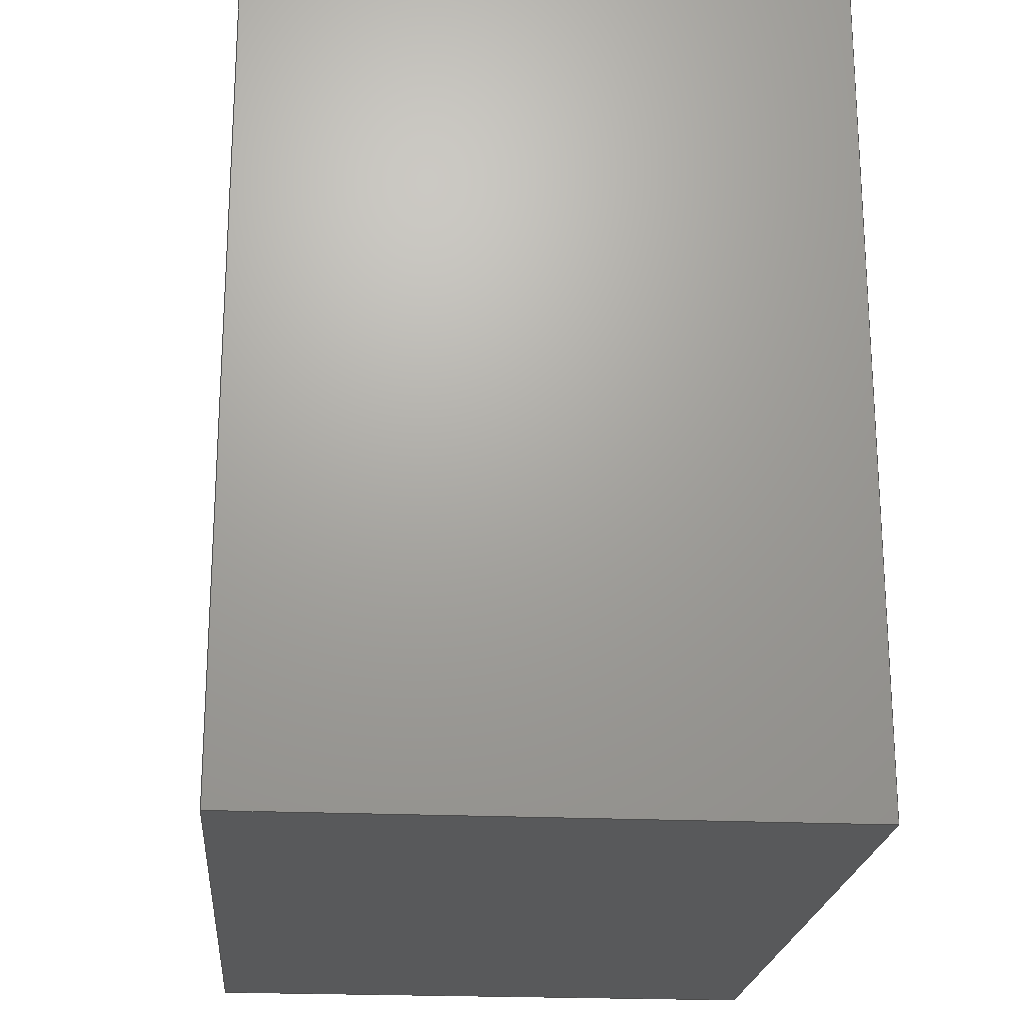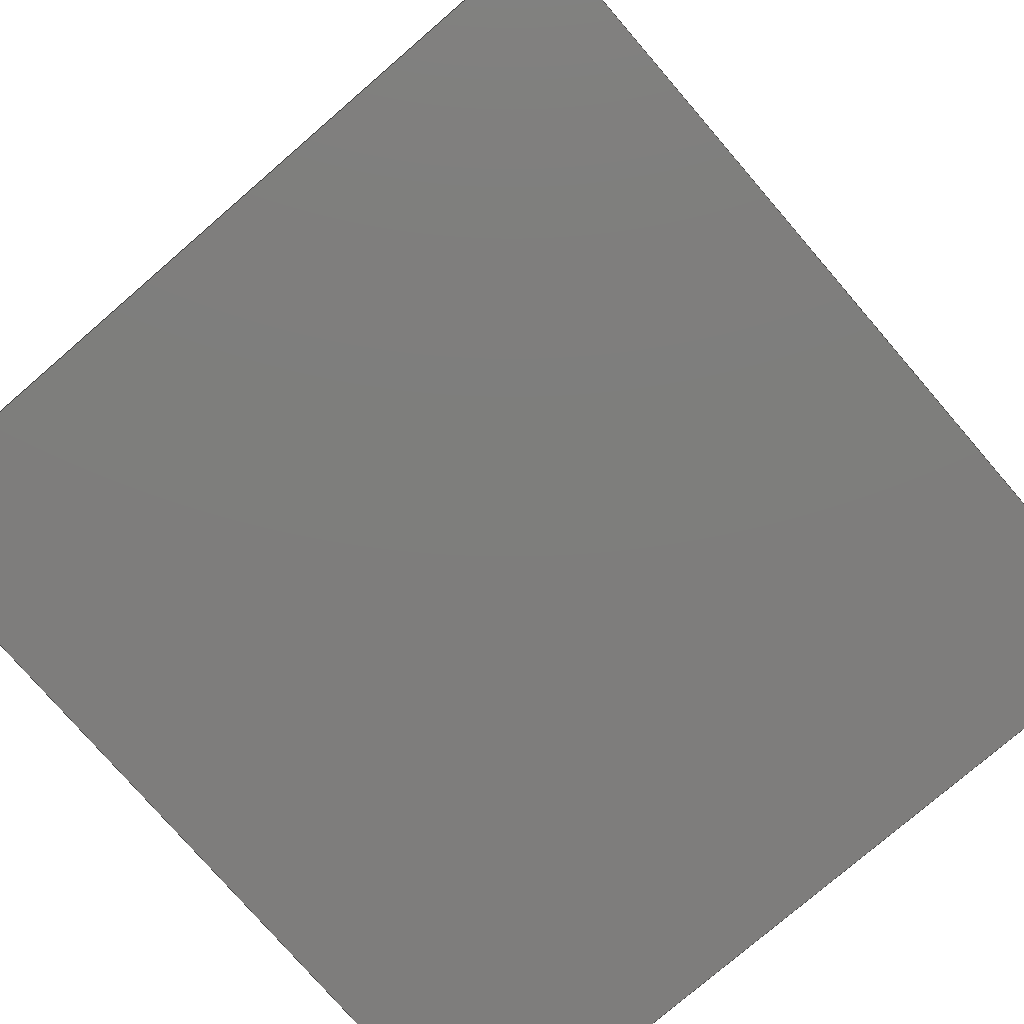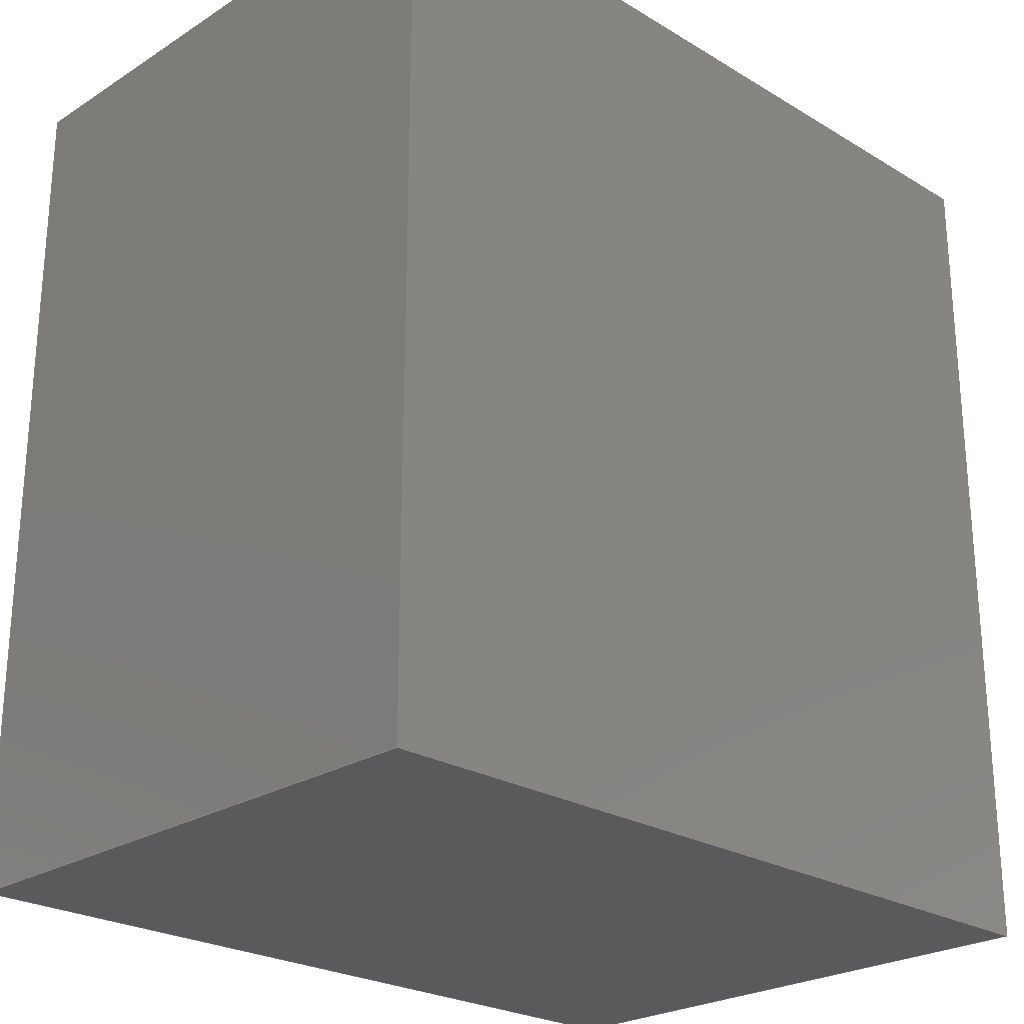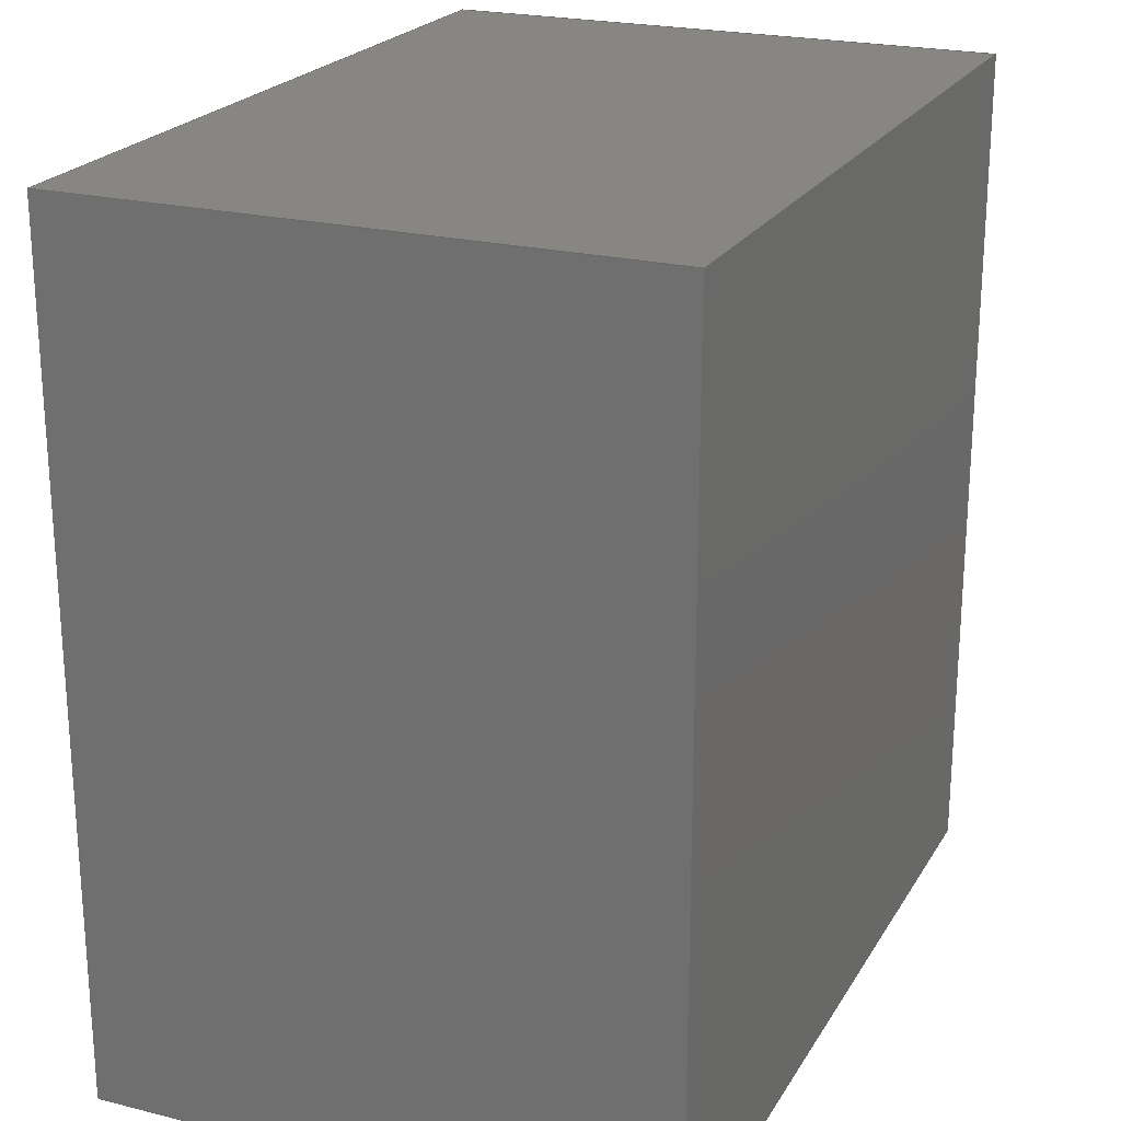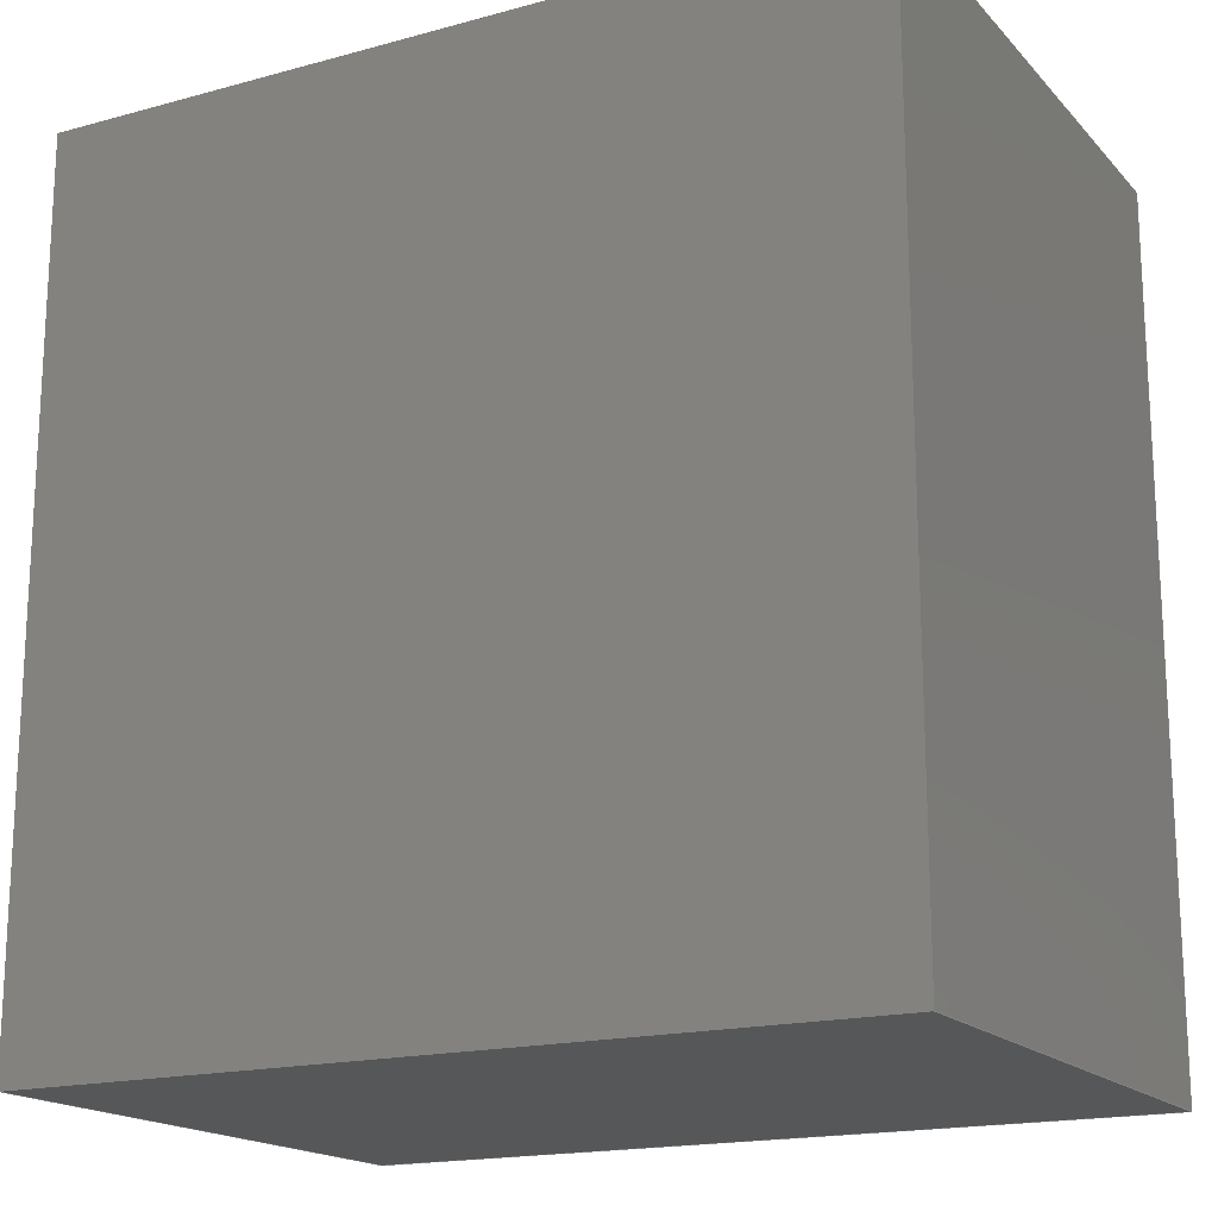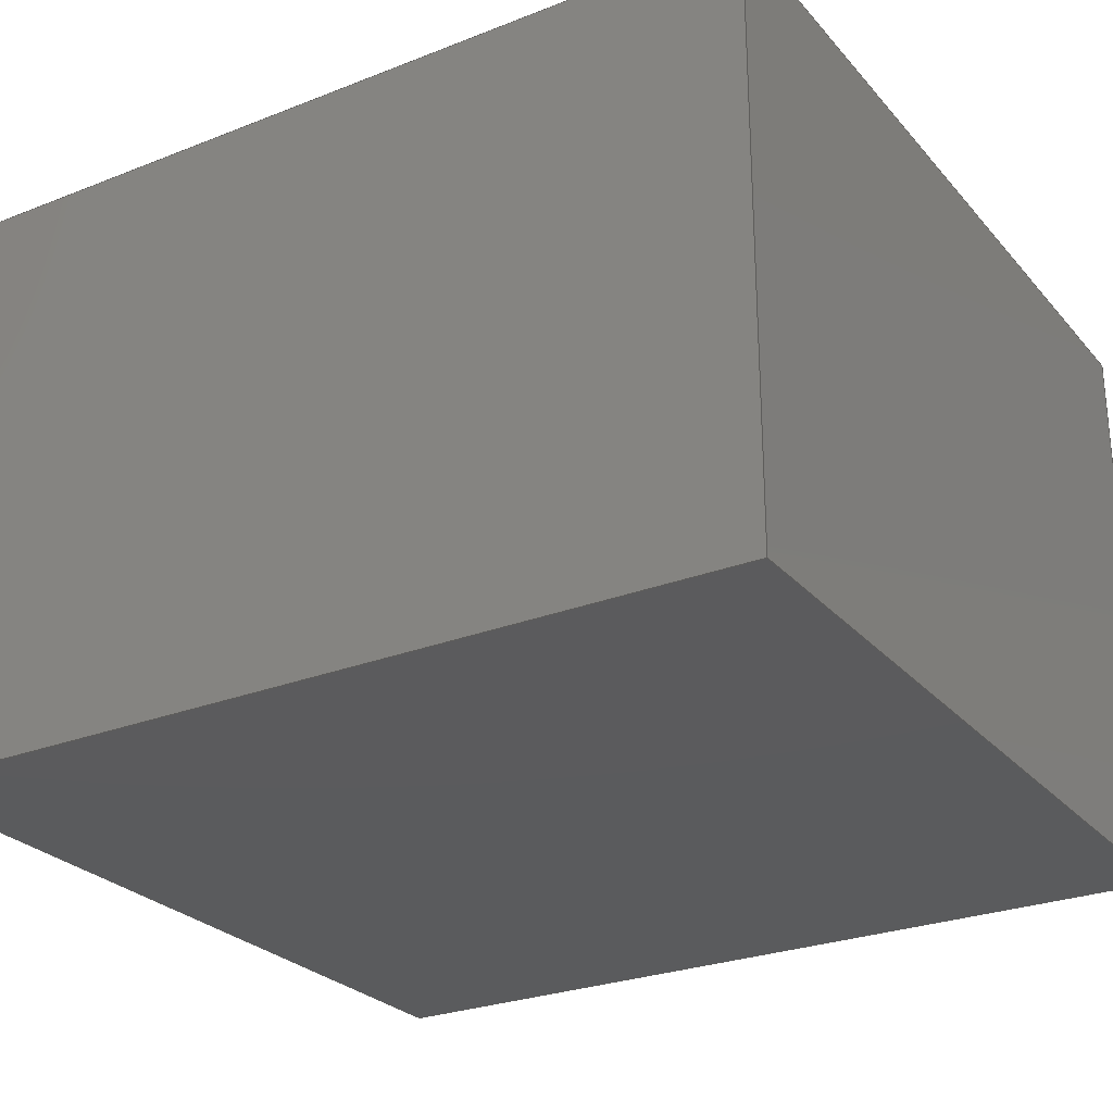
<metadata>
{"format":"step","ext":"stp","renderer":"f3d","projection":"perspective","resolution":1024,"background":"white","views":[{"elev":-21.4,"azim":85.2,"up":"+Y"},{"elev":-77.5,"azim":40.8,"up":"+Z"},{"elev":-24.7,"azim":-44.3,"up":"+Y"},{"elev":22.4,"azim":-66.7,"up":"+Y"},{"elev":-17.5,"azim":28.3,"up":"+Y"},{"elev":-26.7,"azim":121.5,"up":"+Z"}]}
</metadata>
<code>
ISO-10303-21;
DATA;
#1=SHAPE_REPRESENTATION_RELATIONSHIP('','',#104,#4);
#2=PRESENTATION_LAYER_ASSIGNMENT('D\X\E9faut','',(#3));
#3=MANIFOLD_SOLID_BREP('brep_1',#5);
#4=ADVANCED_BREP_SHAPE_REPRESENTATION('brep_rep_0',(#3,#112),#103);
#5=CLOSED_SHELL('',(#6,#7,#8,#9,#10,#11));
#6=ADVANCED_FACE('',(#12),#80,.T.);
#7=ADVANCED_FACE('',(#13),#81,.T.);
#8=ADVANCED_FACE('',(#14),#82,.T.);
#9=ADVANCED_FACE('',(#15),#83,.T.);
#10=ADVANCED_FACE('',(#16),#84,.T.);
#11=ADVANCED_FACE('',(#17),#85,.T.);
#12=FACE_OUTER_BOUND('',#18,.T.);
#13=FACE_OUTER_BOUND('',#19,.T.);
#14=FACE_OUTER_BOUND('',#20,.T.);
#15=FACE_OUTER_BOUND('',#21,.T.);
#16=FACE_OUTER_BOUND('',#22,.T.);
#17=FACE_OUTER_BOUND('',#23,.T.);
#18=EDGE_LOOP('',(#24,#25,#26,#27));
#19=EDGE_LOOP('',(#28,#29,#30,#31));
#20=EDGE_LOOP('',(#32,#33,#34,#35));
#21=EDGE_LOOP('',(#36,#37,#38,#39));
#22=EDGE_LOOP('',(#40,#41,#42,#43));
#23=EDGE_LOOP('',(#44,#45,#46,#47));
#24=ORIENTED_EDGE('',*,*,#48,.T.);
#25=ORIENTED_EDGE('',*,*,#49,.T.);
#26=ORIENTED_EDGE('',*,*,#50,.F.);
#27=ORIENTED_EDGE('',*,*,#51,.F.);
#28=ORIENTED_EDGE('',*,*,#52,.T.);
#29=ORIENTED_EDGE('',*,*,#53,.T.);
#30=ORIENTED_EDGE('',*,*,#54,.F.);
#31=ORIENTED_EDGE('',*,*,#49,.F.);
#32=ORIENTED_EDGE('',*,*,#55,.T.);
#33=ORIENTED_EDGE('',*,*,#56,.T.);
#34=ORIENTED_EDGE('',*,*,#57,.F.);
#35=ORIENTED_EDGE('',*,*,#53,.F.);
#36=ORIENTED_EDGE('',*,*,#58,.T.);
#37=ORIENTED_EDGE('',*,*,#51,.T.);
#38=ORIENTED_EDGE('',*,*,#59,.F.);
#39=ORIENTED_EDGE('',*,*,#56,.F.);
#40=ORIENTED_EDGE('',*,*,#58,.F.);
#41=ORIENTED_EDGE('',*,*,#55,.F.);
#42=ORIENTED_EDGE('',*,*,#52,.F.);
#43=ORIENTED_EDGE('',*,*,#48,.F.);
#44=ORIENTED_EDGE('',*,*,#50,.T.);
#45=ORIENTED_EDGE('',*,*,#54,.T.);
#46=ORIENTED_EDGE('',*,*,#57,.T.);
#47=ORIENTED_EDGE('',*,*,#59,.T.);
#48=EDGE_CURVE('',#72,#73,#60,.T.);
#49=EDGE_CURVE('',#73,#74,#61,.T.);
#50=EDGE_CURVE('',#75,#74,#62,.T.);
#51=EDGE_CURVE('',#72,#75,#63,.T.);
#52=EDGE_CURVE('',#73,#76,#64,.T.);
#53=EDGE_CURVE('',#76,#77,#65,.T.);
#54=EDGE_CURVE('',#74,#77,#66,.T.);
#55=EDGE_CURVE('',#76,#78,#67,.T.);
#56=EDGE_CURVE('',#78,#79,#68,.T.);
#57=EDGE_CURVE('',#77,#79,#69,.T.);
#58=EDGE_CURVE('',#78,#72,#70,.T.);
#59=EDGE_CURVE('',#79,#75,#71,.T.);
#60=B_SPLINE_CURVE_WITH_KNOTS('',1,(#138,#139),.UNSPECIFIED.,.F.,.F.,(2,
2),(0,11.3),.UNSPECIFIED.);
#61=B_SPLINE_CURVE_WITH_KNOTS('',1,(#140,#141),.UNSPECIFIED.,.F.,.F.,(2,
2),(0,8),.UNSPECIFIED.);
#62=B_SPLINE_CURVE_WITH_KNOTS('',1,(#142,#143),.UNSPECIFIED.,.F.,.F.,(2,
2),(0,11.3),.UNSPECIFIED.);
#63=B_SPLINE_CURVE_WITH_KNOTS('',1,(#144,#145),.UNSPECIFIED.,.F.,.F.,(2,
2),(0,8),.UNSPECIFIED.);
#64=B_SPLINE_CURVE_WITH_KNOTS('',1,(#146,#147),.UNSPECIFIED.,.F.,.F.,(2,
2),(11.3,23.2),.UNSPECIFIED.);
#65=B_SPLINE_CURVE_WITH_KNOTS('',1,(#148,#149),.UNSPECIFIED.,.F.,.F.,(2,
2),(0,8),.UNSPECIFIED.);
#66=B_SPLINE_CURVE_WITH_KNOTS('',1,(#150,#151),.UNSPECIFIED.,.F.,.F.,(2,
2),(11.3,23.2),.UNSPECIFIED.);
#67=B_SPLINE_CURVE_WITH_KNOTS('',1,(#152,#153),.UNSPECIFIED.,.F.,.F.,(2,
2),(23.2,34.5),.UNSPECIFIED.);
#68=B_SPLINE_CURVE_WITH_KNOTS('',1,(#154,#155),.UNSPECIFIED.,.F.,.F.,(2,
2),(0,8),.UNSPECIFIED.);
#69=B_SPLINE_CURVE_WITH_KNOTS('',1,(#156,#157),.UNSPECIFIED.,.F.,.F.,(2,
2),(23.2,34.5),.UNSPECIFIED.);
#70=B_SPLINE_CURVE_WITH_KNOTS('',1,(#158,#159),.UNSPECIFIED.,.F.,.F.,(2,
2),(34.5,46.4),.UNSPECIFIED.);
#71=B_SPLINE_CURVE_WITH_KNOTS('',1,(#160,#161),.UNSPECIFIED.,.F.,.F.,(2,
2),(34.5,46.4),.UNSPECIFIED.);
#72=VERTEX_POINT('',#130);
#73=VERTEX_POINT('',#131);
#74=VERTEX_POINT('',#132);
#75=VERTEX_POINT('',#133);
#76=VERTEX_POINT('',#134);
#77=VERTEX_POINT('',#135);
#78=VERTEX_POINT('',#136);
#79=VERTEX_POINT('',#137);
#80=PLANE('',#106);
#81=PLANE('',#107);
#82=PLANE('',#108);
#83=PLANE('',#109);
#84=PLANE('',#110);
#85=PLANE('',#111);
#86=SHAPE_DEFINITION_REPRESENTATION(#87,#104);
#87=PRODUCT_DEFINITION_SHAPE('Document','',#89);
#88=PRODUCT_DEFINITION_CONTEXT('3D Mechanical Parts',#93,'design');
#89=PRODUCT_DEFINITION('A','First version',#90,#88);
#90=PRODUCT_DEFINITION_FORMATION_WITH_SPECIFIED_SOURCE('A',
'First version',#95,.MADE.);
#91=PRODUCT_RELATED_PRODUCT_CATEGORY('tool','tool',(#95));
#92=APPLICATION_PROTOCOL_DEFINITION('Draft International Standard',
'automotive_design',1999,#93);
#93=APPLICATION_CONTEXT(
'data for automotive mechanical design processes');
#94=PRODUCT_CONTEXT('3D Mechanical Parts',#93,'mechanical');
#95=PRODUCT('Document','Document','Rhino converted to STEP',(#94));
#96=(
LENGTH_UNIT()
NAMED_UNIT(*)
SI_UNIT(.MILLI.,.METRE.)
);
#97=(
NAMED_UNIT(*)
PLANE_ANGLE_UNIT()
SI_UNIT($,.RADIAN.)
);
#98=DIMENSIONAL_EXPONENTS(0,0,0,0,0,0,0);
#99=PLANE_ANGLE_MEASURE_WITH_UNIT(PLANE_ANGLE_MEASURE(0.01745),#97);
#100=(
CONVERSION_BASED_UNIT('DEGREES',#99)
NAMED_UNIT(#98)
PLANE_ANGLE_UNIT()
);
#101=(
NAMED_UNIT(*)
SI_UNIT($,.STERADIAN.)
SOLID_ANGLE_UNIT()
);
#102=UNCERTAINTY_MEASURE_WITH_UNIT(LENGTH_MEASURE(0.001),#96,
'DISTANCE_ACCURACY_VALUE',
'Maximum model space distance between geometric entities at asserted c
onnectivities');
#103=(
GEOMETRIC_REPRESENTATION_CONTEXT(3)
GLOBAL_UNCERTAINTY_ASSIGNED_CONTEXT((#102))
GLOBAL_UNIT_ASSIGNED_CONTEXT((#101,#100,#96))
REPRESENTATION_CONTEXT('ID1','3D')
);
#104=SHAPE_REPRESENTATION('Document',(#105,#112),#103);
#105=AXIS2_PLACEMENT_3D('',#123,#113,#114);
#106=AXIS2_PLACEMENT_3D('',#124,#115,$);
#107=AXIS2_PLACEMENT_3D('',#125,#116,$);
#108=AXIS2_PLACEMENT_3D('',#126,#117,$);
#109=AXIS2_PLACEMENT_3D('',#127,#118,$);
#110=AXIS2_PLACEMENT_3D('',#128,#119,$);
#111=AXIS2_PLACEMENT_3D('',#129,#120,$);
#112=AXIS2_PLACEMENT_3D('',#162,#121,#122);
#113=DIRECTION('',(0,0,1));
#114=DIRECTION('',(1,0,0));
#115=DIRECTION('',(0,-1,0));
#116=DIRECTION('',(1,0,0));
#117=DIRECTION('',(0,1,0));
#118=DIRECTION('',(-1,0,0));
#119=DIRECTION('',(0,0,-1));
#120=DIRECTION('',(0,0,1));
#121=DIRECTION('',(0,0,1));
#122=DIRECTION('',(1,0,0));
#123=CARTESIAN_POINT('',(0,0,0));
#124=CARTESIAN_POINT('',(0,0,0));
#125=CARTESIAN_POINT('',(11.3,0,0));
#126=CARTESIAN_POINT('',(11.3,11.9,0));
#127=CARTESIAN_POINT('',(0,11.9,0));
#128=CARTESIAN_POINT('',(0,0,0));
#129=CARTESIAN_POINT('',(0,0,8));
#130=CARTESIAN_POINT('',(0,0,0));
#131=CARTESIAN_POINT('',(11.3,0,0));
#132=CARTESIAN_POINT('',(11.3,0,8));
#133=CARTESIAN_POINT('',(0,0,8));
#134=CARTESIAN_POINT('',(11.3,11.9,0));
#135=CARTESIAN_POINT('',(11.3,11.9,8));
#136=CARTESIAN_POINT('',(0,11.9,0));
#137=CARTESIAN_POINT('',(0,11.9,8));
#138=CARTESIAN_POINT('',(0,0,0));
#139=CARTESIAN_POINT('',(11.3,0,0));
#140=CARTESIAN_POINT('',(11.3,0,0));
#141=CARTESIAN_POINT('',(11.3,0,8));
#142=CARTESIAN_POINT('',(0,0,8));
#143=CARTESIAN_POINT('',(11.3,0,8));
#144=CARTESIAN_POINT('',(0,0,0));
#145=CARTESIAN_POINT('',(0,0,8));
#146=CARTESIAN_POINT('',(11.3,0,0));
#147=CARTESIAN_POINT('',(11.3,11.9,0));
#148=CARTESIAN_POINT('',(11.3,11.9,0));
#149=CARTESIAN_POINT('',(11.3,11.9,8));
#150=CARTESIAN_POINT('',(11.3,0,8));
#151=CARTESIAN_POINT('',(11.3,11.9,8));
#152=CARTESIAN_POINT('',(11.3,11.9,0));
#153=CARTESIAN_POINT('',(0,11.9,0));
#154=CARTESIAN_POINT('',(0,11.9,0));
#155=CARTESIAN_POINT('',(0,11.9,8));
#156=CARTESIAN_POINT('',(11.3,11.9,8));
#157=CARTESIAN_POINT('',(0,11.9,8));
#158=CARTESIAN_POINT('',(0,11.9,0));
#159=CARTESIAN_POINT('',(0,0,0));
#160=CARTESIAN_POINT('',(0,11.9,8));
#161=CARTESIAN_POINT('',(0,0,8));
#162=CARTESIAN_POINT('',(0,0,0));
ENDSEC;
END-ISO-10303-21;

</code>
